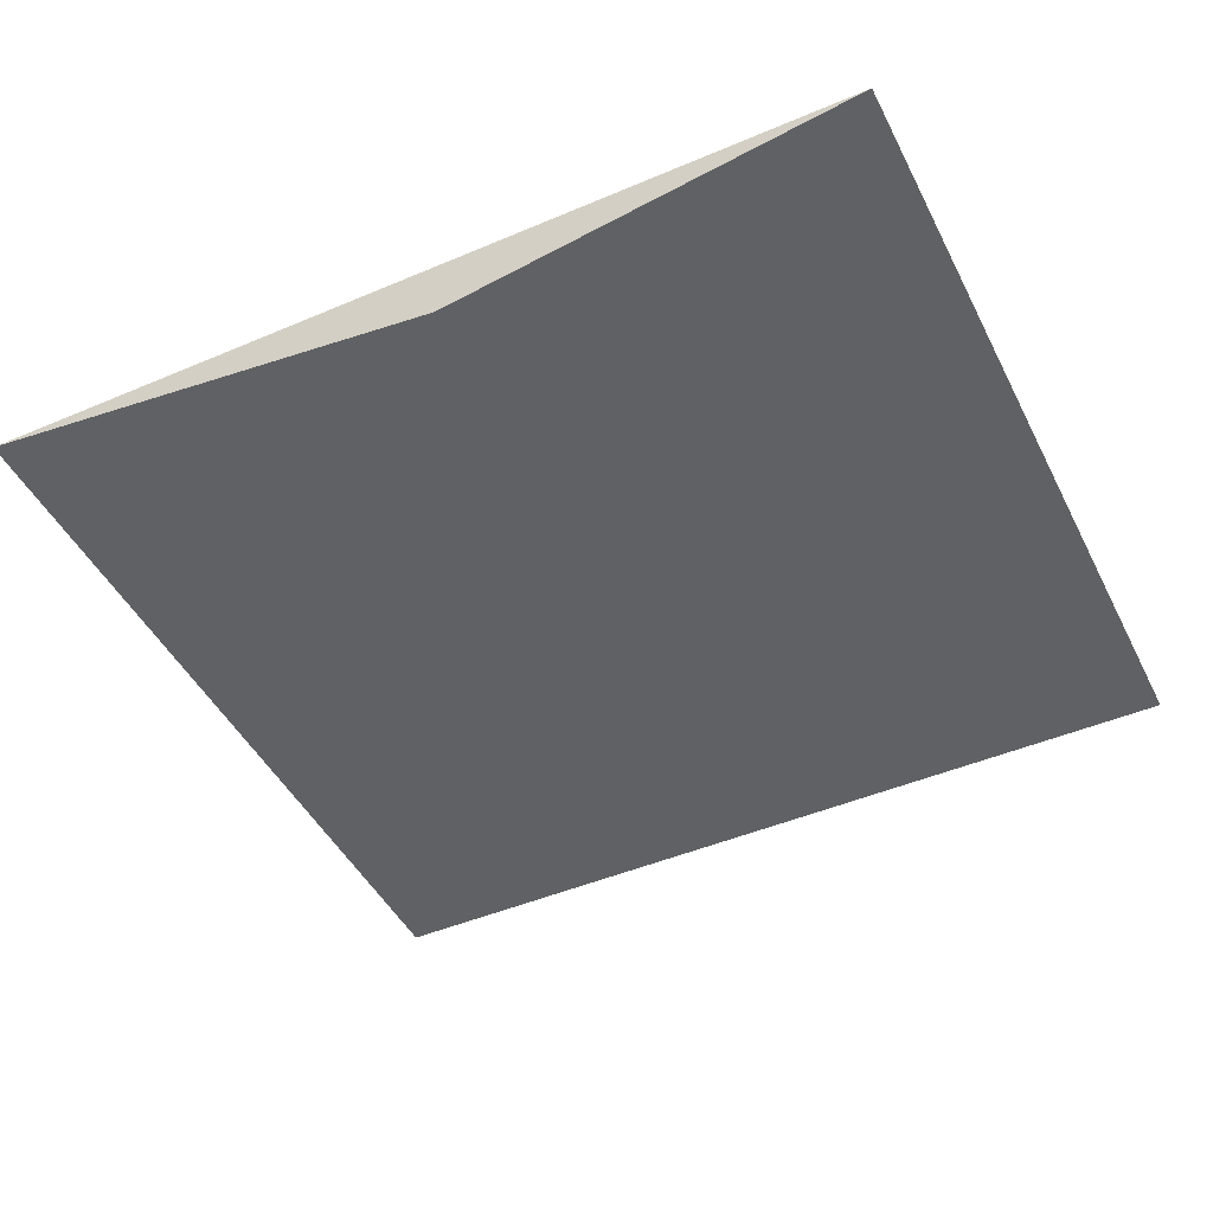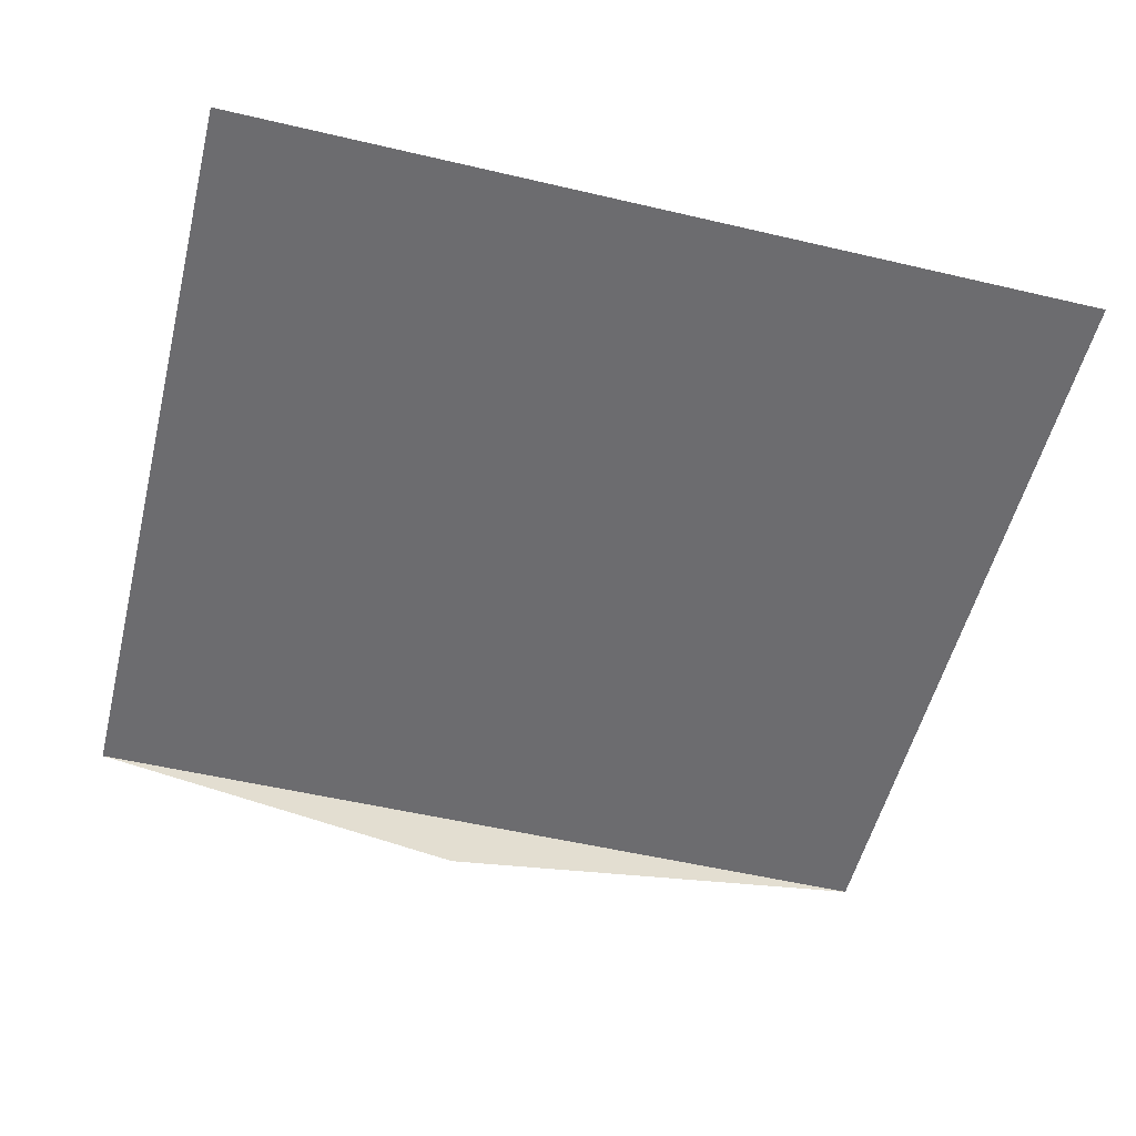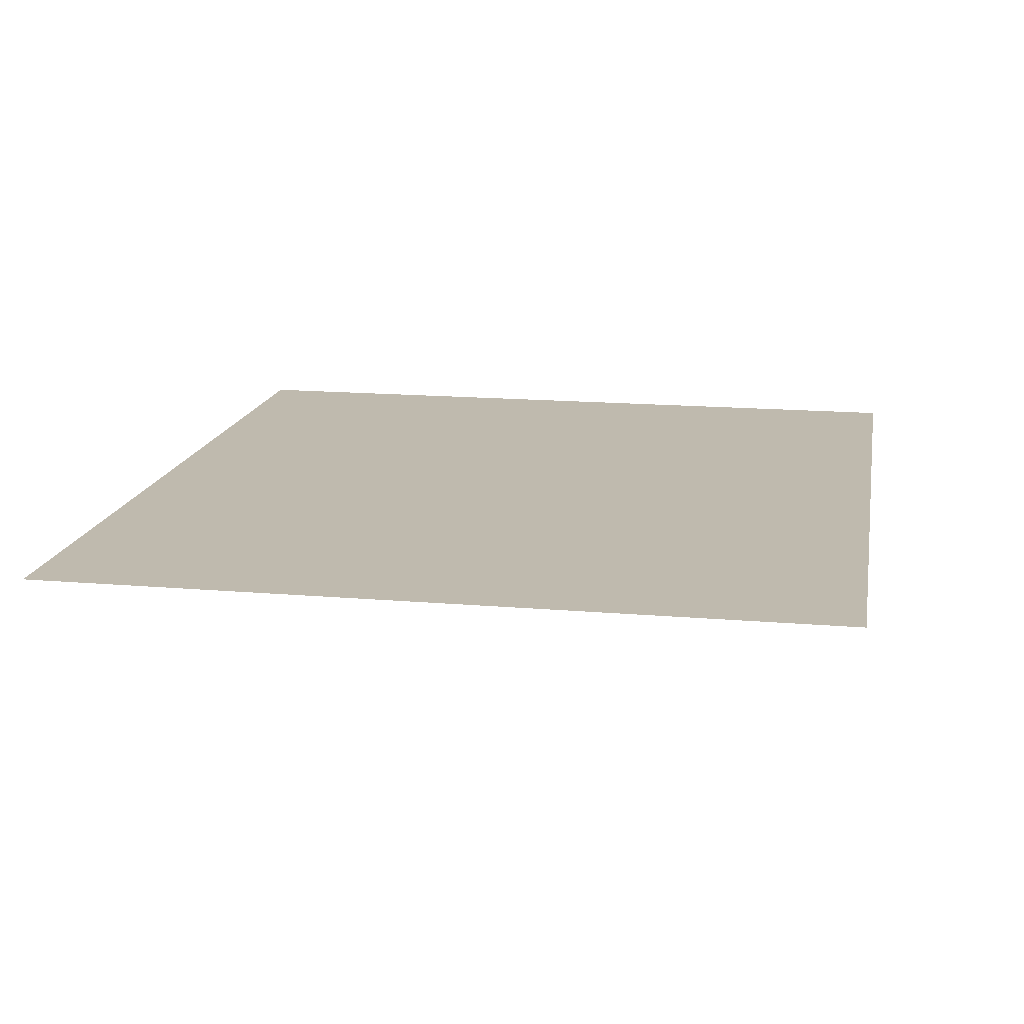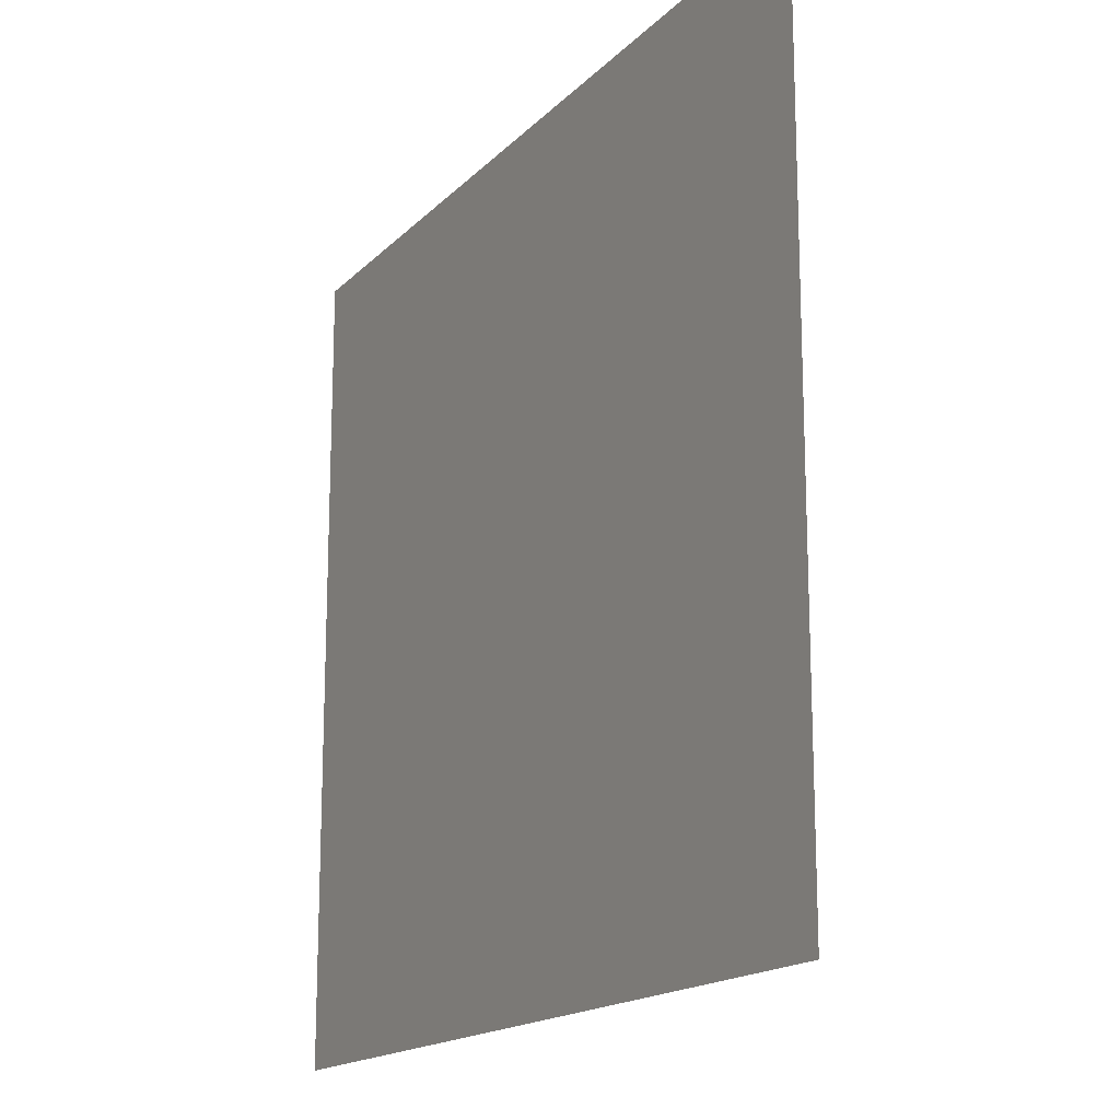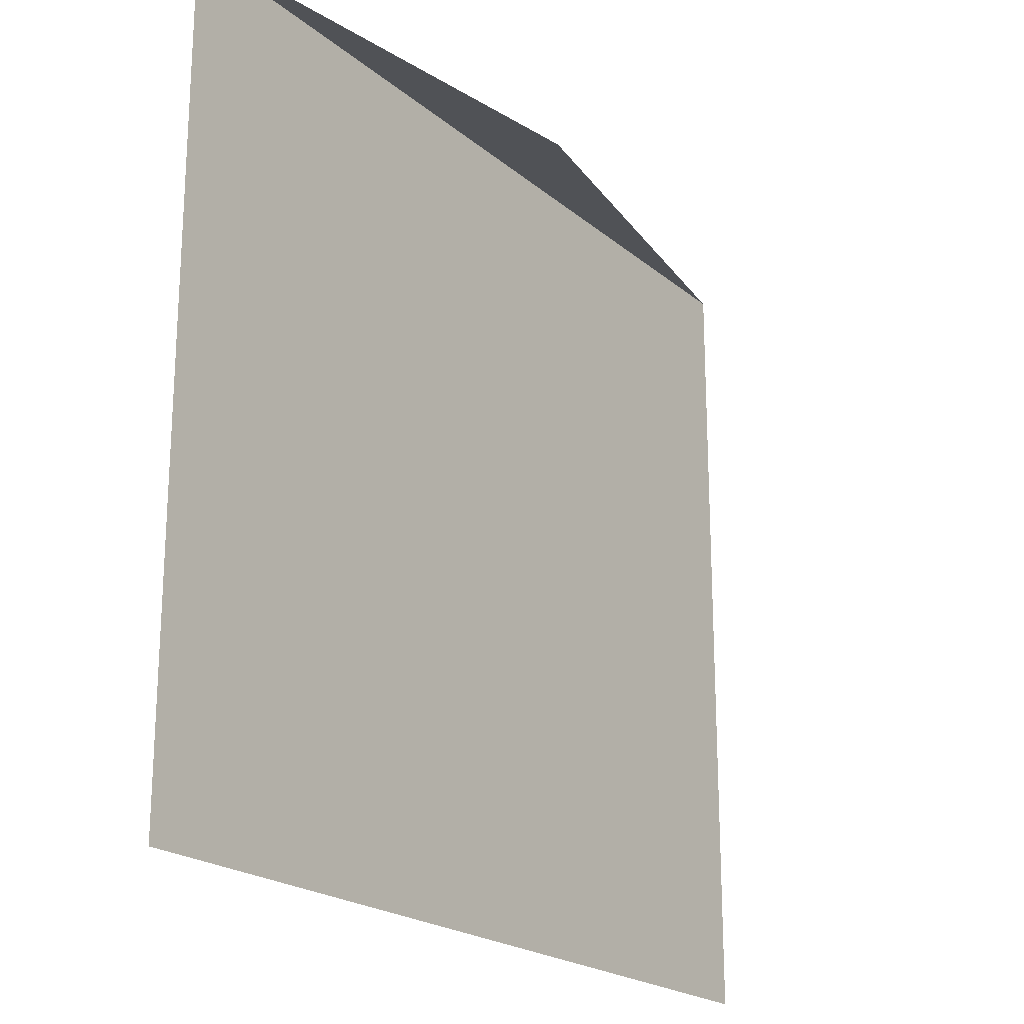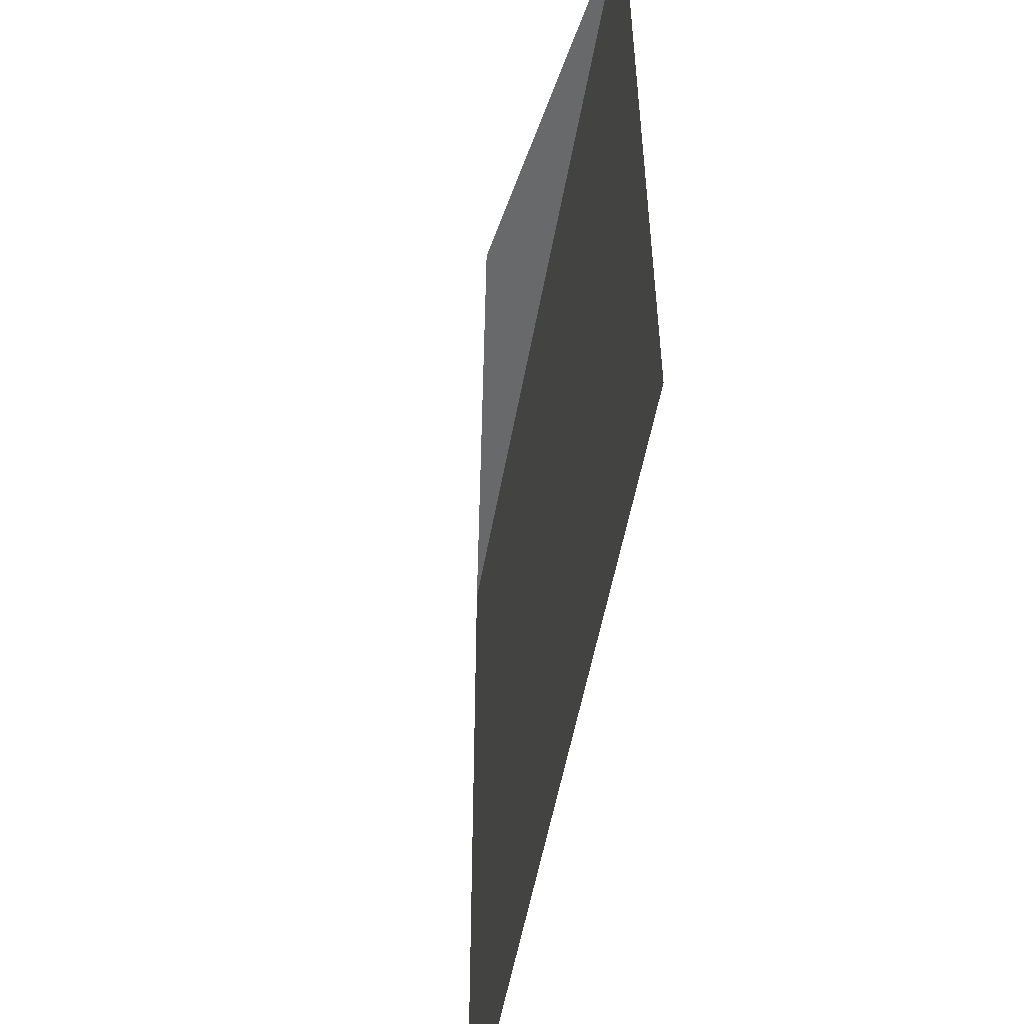
<metadata>
{"format":"obj","ext":"obj","renderer":"f3d","projection":"perspective","resolution":1024,"background":"white","views":[{"elev":-46.3,"azim":25.9,"up":"+Y"},{"elev":-53.8,"azim":166.0,"up":"+Y"},{"elev":15.8,"azim":100.2,"up":"+Y"},{"elev":-16.5,"azim":-118.2,"up":"+Z"},{"elev":-21.0,"azim":-55.2,"up":"+Z"},{"elev":-52.6,"azim":80.1,"up":"+Z"}]}
</metadata>
<code>
v 0.7799 0.4282 -0.2014
v 0.7169 0.4177 -0.0754
v 0.6433 0.4282 -0.2014
v 0.7799 0.4282 -0.0754
v 0.6433 0.4282 -0.0754
f 3 4 1
f 4 3 5
f 1 4 3
f 5 3 4
f 4 2 5
f 5 2 4

</code>
